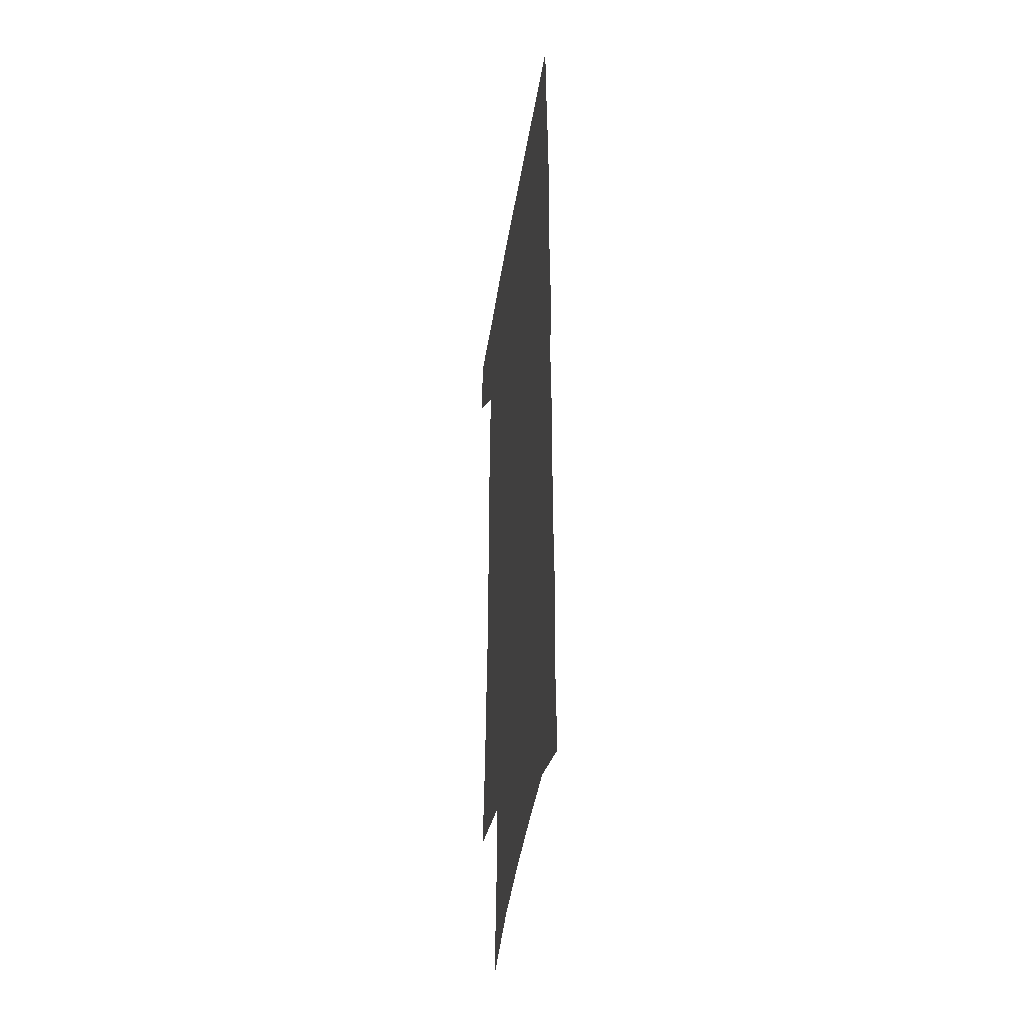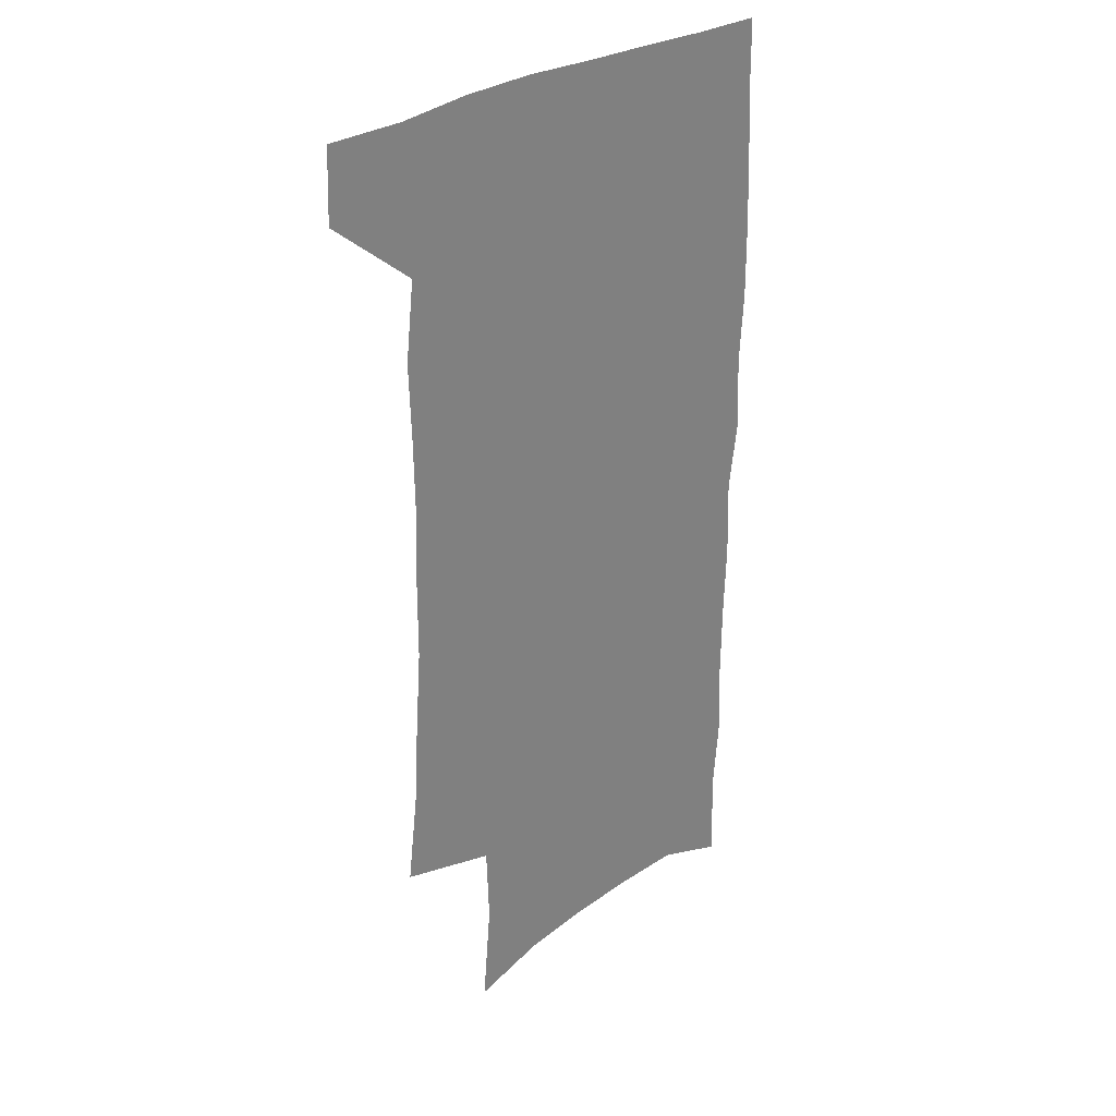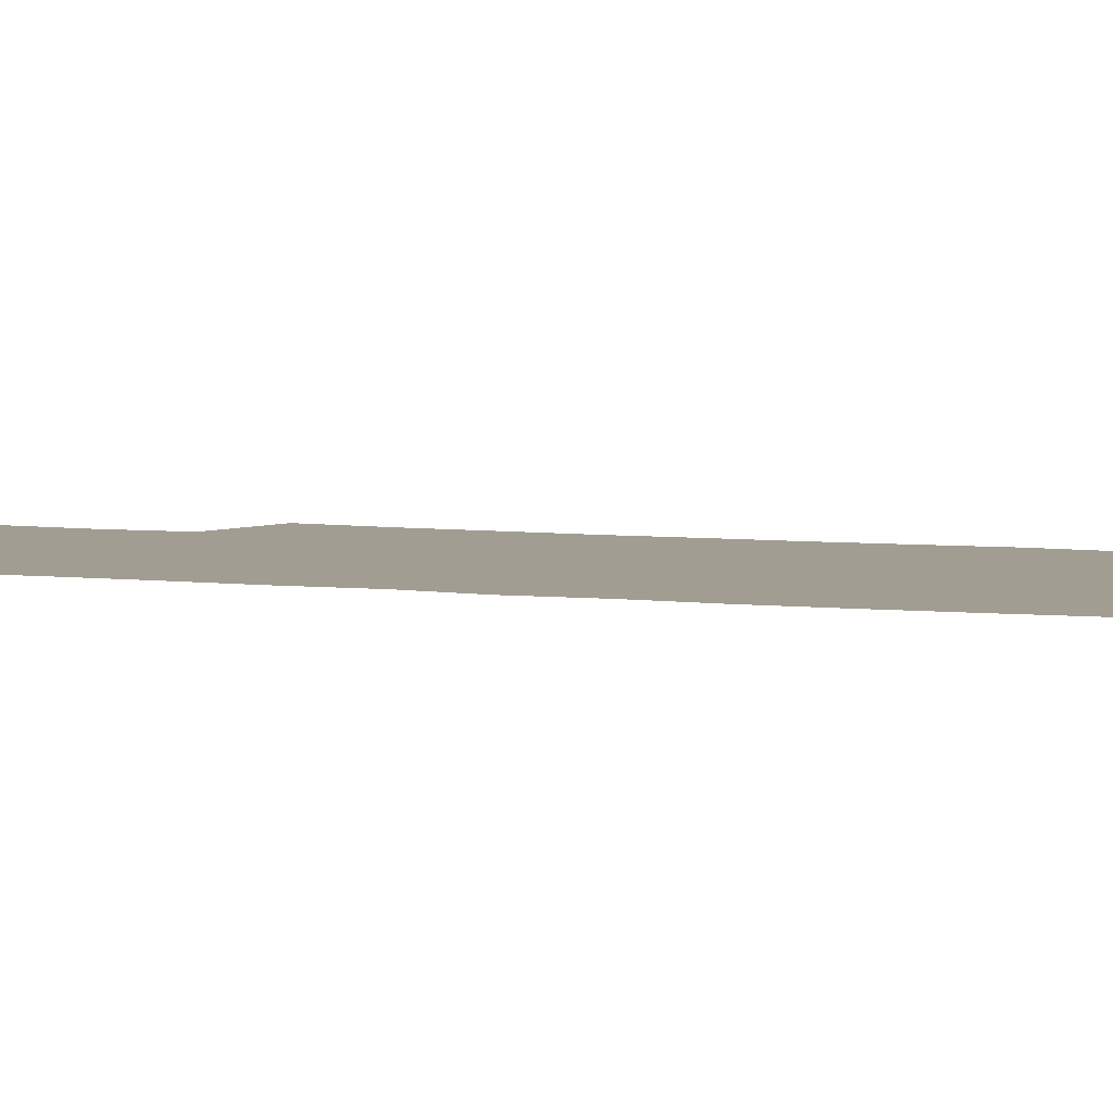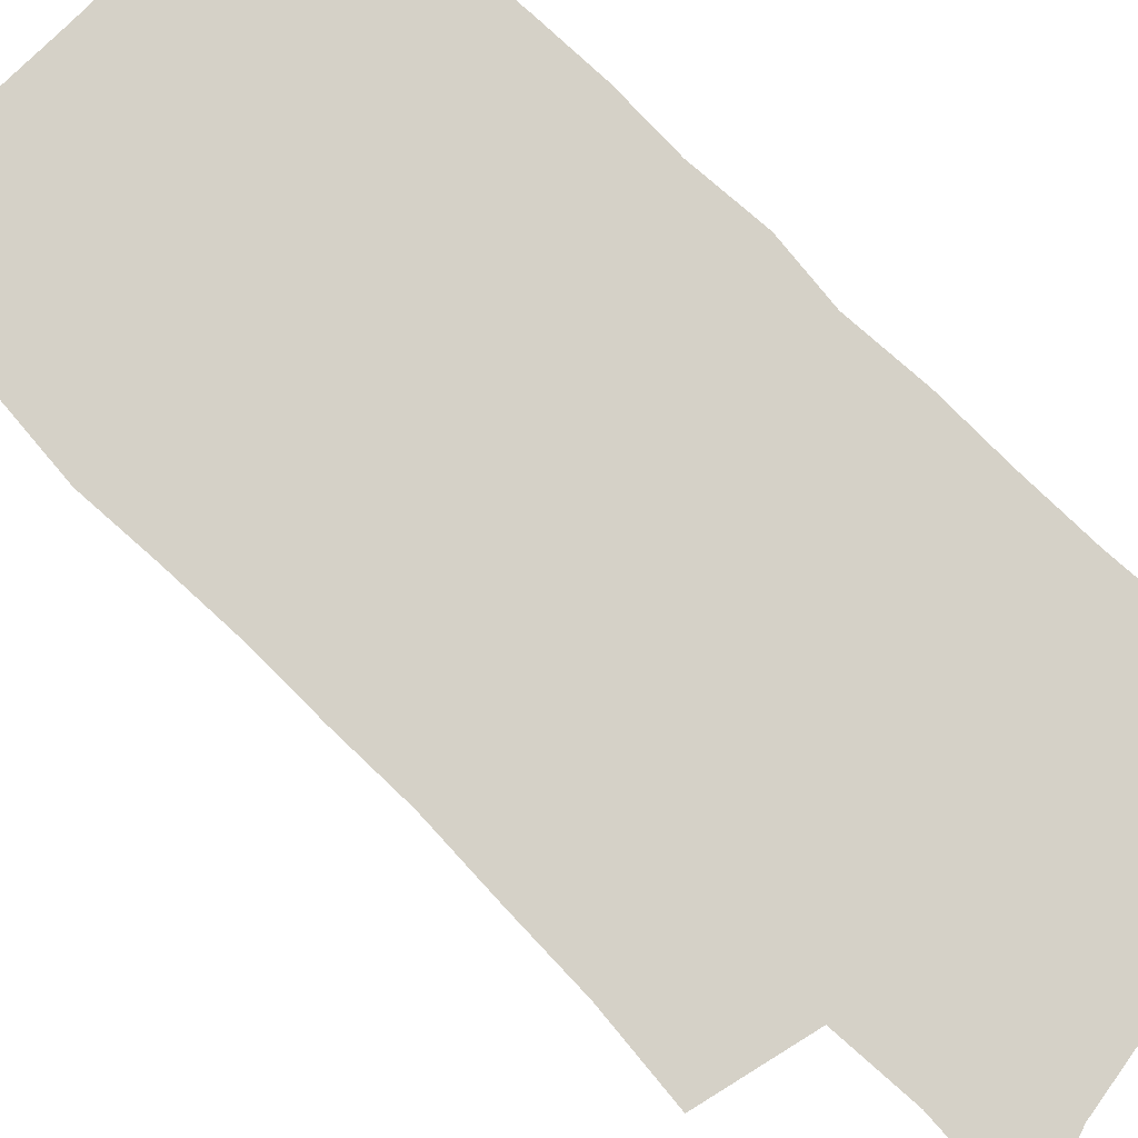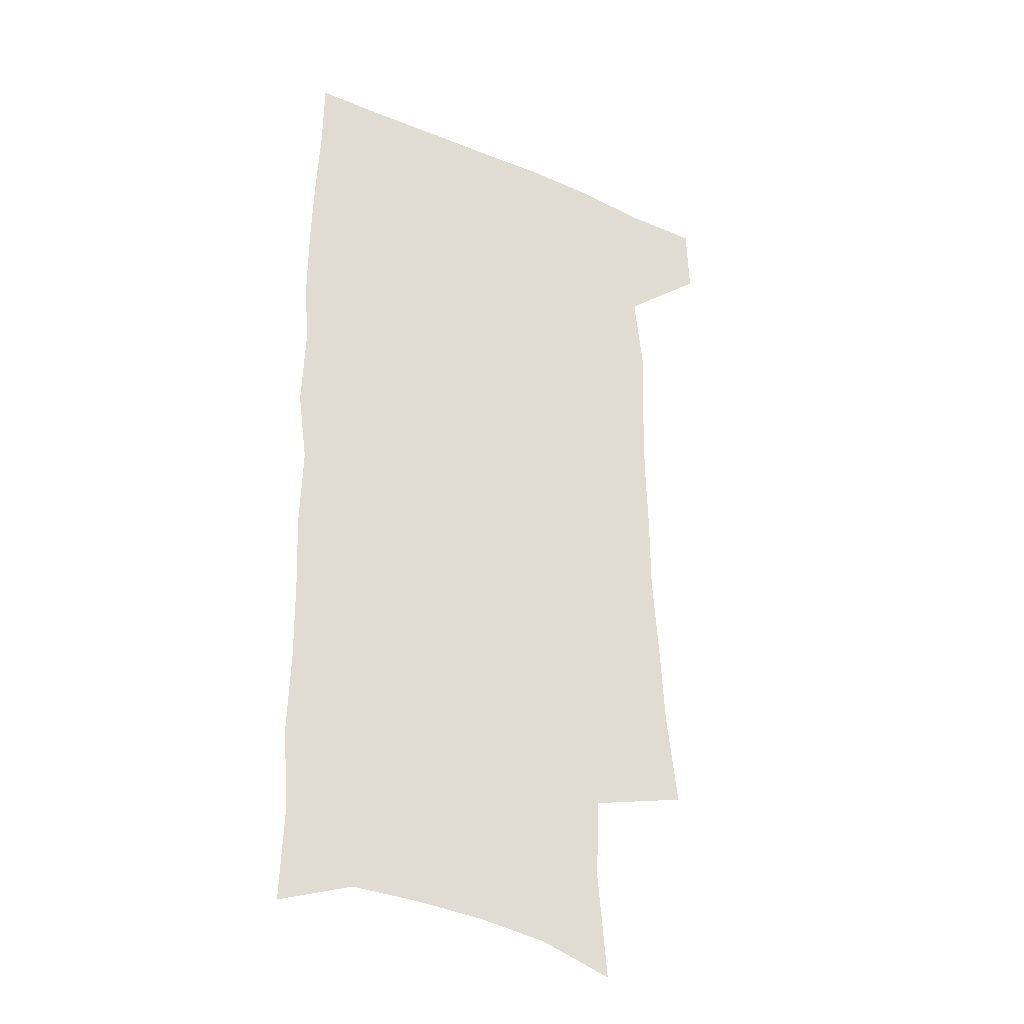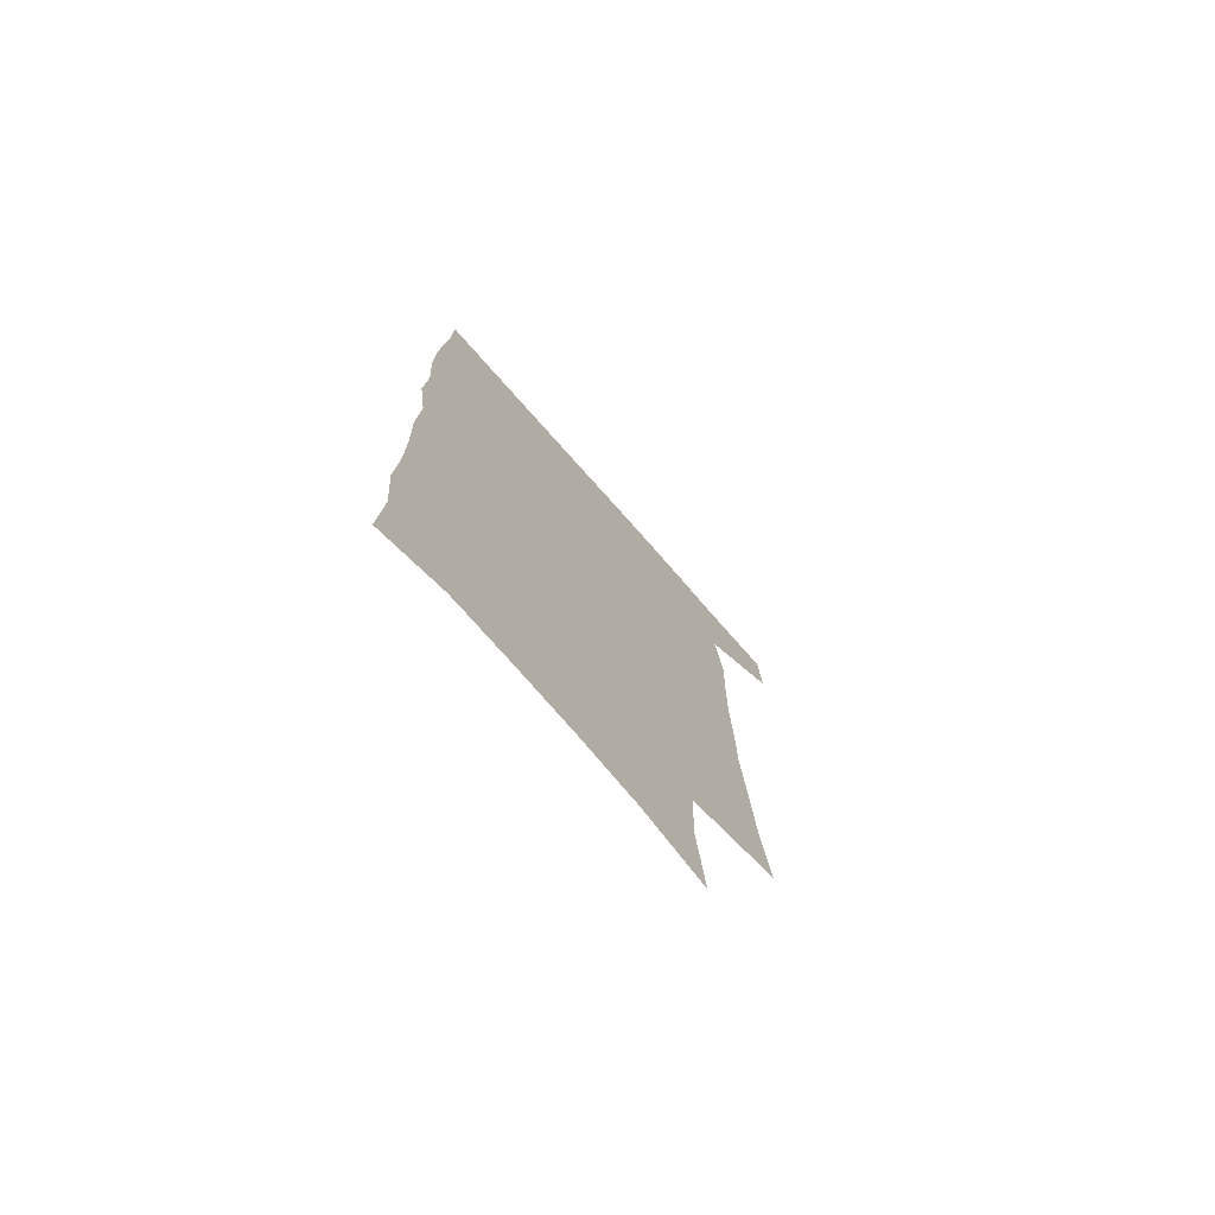
<metadata>
{"format":"obj","ext":"obj","renderer":"f3d","projection":"perspective","resolution":1024,"background":"white","views":[{"elev":-42.5,"azim":81.2,"up":"+Y"},{"elev":30.4,"azim":-42.9,"up":"+Y"},{"elev":4.9,"azim":111.0,"up":"+Z"},{"elev":78.7,"azim":-46.7,"up":"+Z"},{"elev":-32.1,"azim":149.3,"up":"+Y"},{"elev":-75.7,"azim":131.5,"up":"+Y"}]}
</metadata>
<code>
v 479.2 536.6 0
v 480.3 565.9 0
v 502 244.9 0
v 506.6 282 0
v 508.7 315.6 0
v 511.2 349.8 0
v 511.4 381.6 0
v 512.4 414 0
v 511.9 445.2 0
v 510.9 475.6 0
v 514.6 507.6 0
v 512.4 537.1 0
v 512.3 566 0
v 540.8 159.2 0
v 544.6 201.3 0
v 543.5 233.9 0
v 546.8 270.5 0
v 547.8 302.8 0
v 546.4 332.2 0
v 547.5 364 0
v 547.4 393.8 0
v 546.3 422.8 0
v 545.9 452 0
v 546.3 481.3 0
v 546 509.5 0
v 545.9 537.5 0
v 541.7 568.8 0
v 570.7 168.6 0
v 575 214.1 0
v 575.7 247.4 0
v 576.2 279.4 0
v 575.6 308.7 0
v 576 340 0
v 576.5 370.7 0
v 575.4 397.8 0
v 575 426.4 0
v 575.5 455.7 0
v 575.2 483.3 0
v 575.1 510.6 0
v 575.1 537.6 0
v 571.5 569.6 0
v 599.3 172.4 0
v 601.4 215.6 0
v 602.3 251.5 0
v 602.5 282.3 0
v 602.5 312.5 0
v 602.3 341.4 0
v 602.5 371.4 0
v 602.8 401.1 0
v 602.6 428.7 0
v 602.8 457.3 0
v 602.7 484.3 0
v 603.1 511.6 0
v 602.6 539 0
v 601.8 568.4 0
v 627.5 174.1 0
v 627.7 216.8 0
v 628.1 249.8 0
v 628.8 279.4 0
v 628.4 312.9 0
v 628.5 342.9 0
v 628.7 372.3 0
v 629 400.8 0
v 629.5 428.5 0
v 629.6 456.8 0
v 629.7 484.4 0
v 630 511.6 0
v 630.4 538.6 0
v 630.8 567.8 0
v 655.5 174.5 0
v 654.5 212.5 0
v 655 244.6 0
v 655.8 275.5 0
v 655.6 307.6 0
v 655.7 338.3 0
v 655.9 368.5 0
v 656.6 397.4 0
v 656.9 426.4 0
v 657.4 454.8 0
v 658.2 482.7 0
v 658.4 510.7 0
v 658.7 538.5 0
v 659.7 566.8 0
v 686.2 163.2 0
v 684.8 201 0
v 687.5 231.3 0
v 686.4 265.1 0
v 686.7 296.8 0
v 687.8 327.4 0
v 686.8 360 0
v 690.7 388.1 0
v 689.5 419.7 0
v 691.4 448.8 0
v 691.2 478.6 0
v 690.2 508.4 0
v 688.7 537.9 0
v 688.4 566.6 0
v 691 601 0
f 11 12 1
f 1 12 2
f 12 13 2
f 16 17 3
f 3 17 4
f 17 18 4
f 4 18 5
f 18 19 5
f 5 19 6
f 19 20 6
f 6 20 7
f 20 21 7
f 7 21 8
f 21 22 8
f 8 22 9
f 22 23 9
f 9 23 10
f 23 24 10
f 10 24 11
f 24 25 11
f 11 25 12
f 25 26 12
f 12 26 13
f 26 27 13
f 14 28 15
f 28 29 15
f 15 29 16
f 29 30 16
f 16 30 17
f 30 31 17
f 17 31 18
f 31 32 18
f 18 32 19
f 32 33 19
f 19 33 20
f 33 34 20
f 20 34 21
f 34 35 21
f 21 35 22
f 35 36 22
f 22 36 23
f 36 37 23
f 23 37 24
f 37 38 24
f 24 38 25
f 38 39 25
f 25 39 26
f 39 40 26
f 26 40 27
f 40 41 27
f 28 42 29
f 42 43 29
f 29 43 30
f 43 44 30
f 30 44 31
f 44 45 31
f 31 45 32
f 45 46 32
f 32 46 33
f 46 47 33
f 33 47 34
f 47 48 34
f 34 48 35
f 48 49 35
f 35 49 36
f 49 50 36
f 36 50 37
f 50 51 37
f 37 51 38
f 51 52 38
f 38 52 39
f 52 53 39
f 39 53 40
f 53 54 40
f 40 54 41
f 54 55 41
f 42 56 43
f 56 57 43
f 43 57 44
f 57 58 44
f 44 58 45
f 58 59 45
f 45 59 46
f 59 60 46
f 46 60 47
f 60 61 47
f 47 61 48
f 61 62 48
f 48 62 49
f 62 63 49
f 49 63 50
f 63 64 50
f 50 64 51
f 64 65 51
f 51 65 52
f 65 66 52
f 52 66 53
f 66 67 53
f 53 67 54
f 67 68 54
f 54 68 55
f 68 69 55
f 56 70 57
f 70 71 57
f 57 71 58
f 71 72 58
f 58 72 59
f 72 73 59
f 59 73 60
f 73 74 60
f 60 74 61
f 74 75 61
f 61 75 62
f 75 76 62
f 62 76 63
f 76 77 63
f 63 77 64
f 77 78 64
f 64 78 65
f 78 79 65
f 65 79 66
f 79 80 66
f 66 80 67
f 80 81 67
f 67 81 68
f 81 82 68
f 68 82 69
f 82 83 69
f 70 84 71
f 84 85 71
f 71 85 72
f 85 86 72
f 72 86 73
f 86 87 73
f 73 87 74
f 87 88 74
f 74 88 75
f 88 89 75
f 75 89 76
f 89 90 76
f 76 90 77
f 90 91 77
f 77 91 78
f 91 92 78
f 78 92 79
f 92 93 79
f 79 93 80
f 93 94 80
f 80 94 81
f 94 95 81
f 81 95 82
f 95 96 82
f 82 96 83
f 96 97 83

</code>
